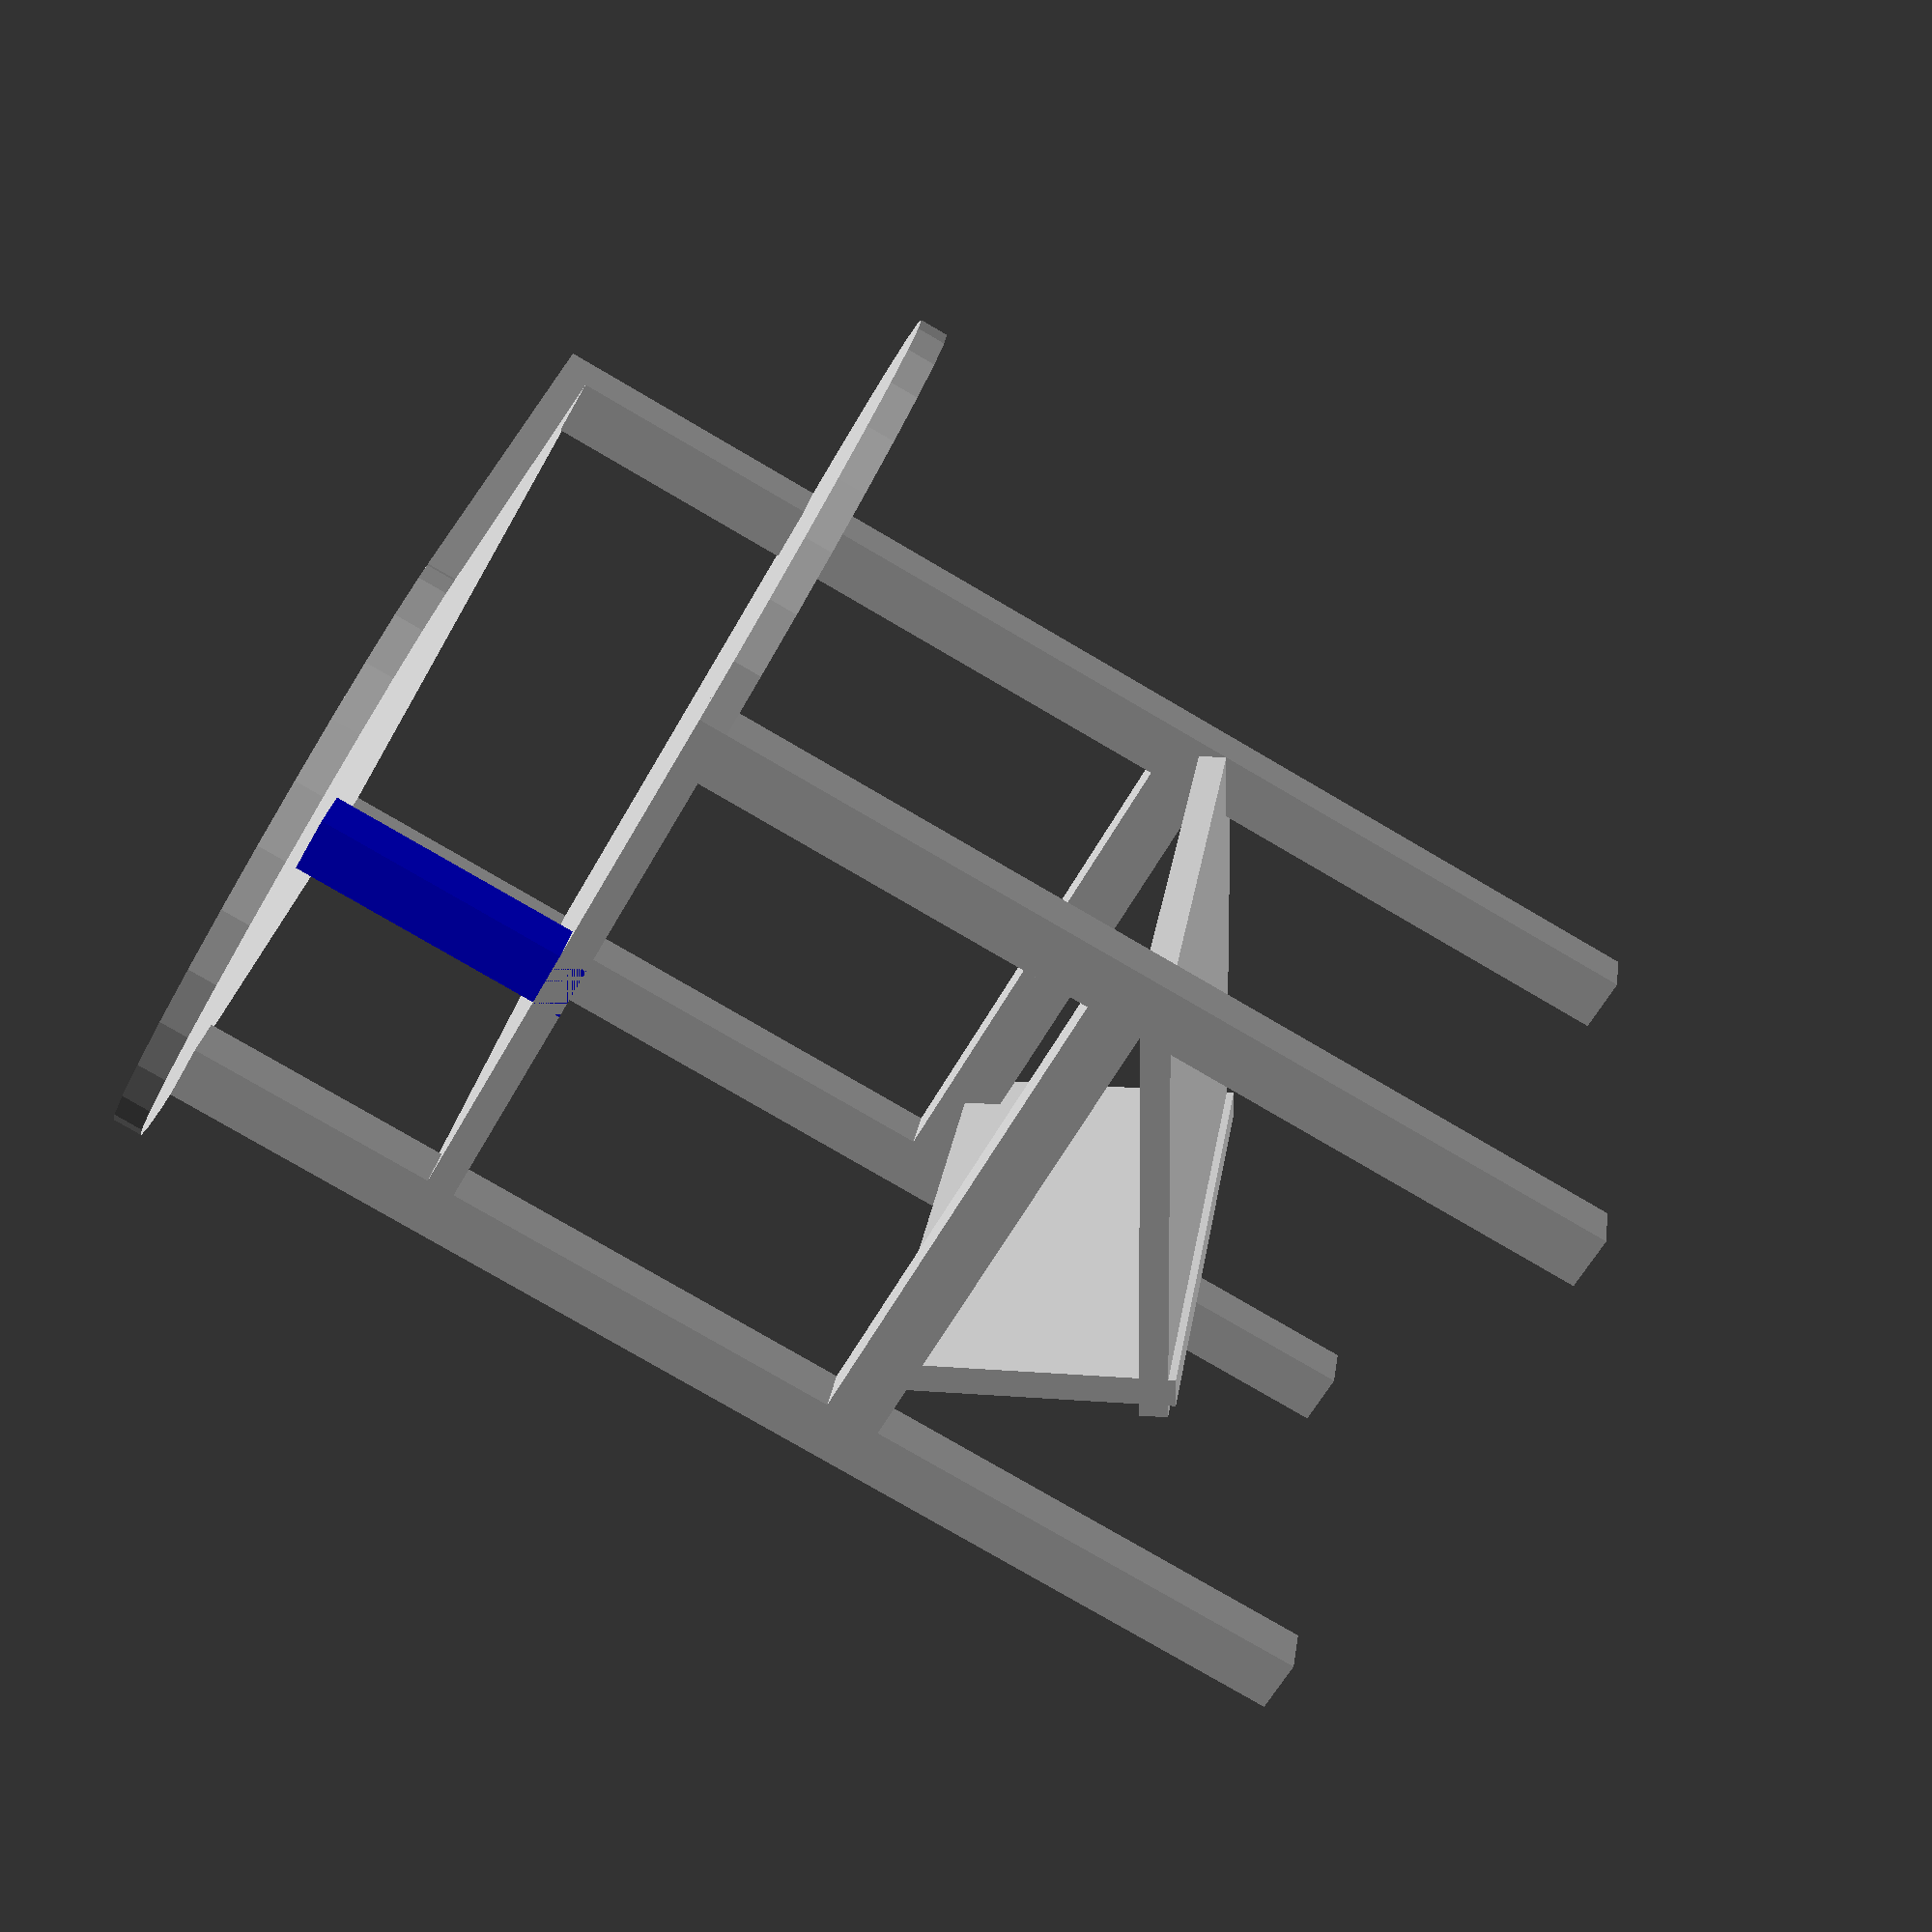
<openscad>
SHORT_LEG = 50;
LONG_LEG = 65;

LEG_LENTH = 3;
LEG_WIDTH = 3;

TOP_Z_OFFSET = 65;
TOP_WIDTH = 33;
TOP_DEPTH = 33;
TOP_HEIGHT = 1.5;

TOP_SUPPORT_HEIGHT = 15;

MIDDLE_Z_OFFSET = 50;  

module legs() {
	positions = [[0, 0, 0], [30, 0, 0], [0, 30, 0], [30, 30, 0]];
	heights = [SHORT_LEG, LONG_LEG, LONG_LEG, LONG_LEG];

	for (index = [0:len(positions)]) {
		translated_leg(positions[index], heights[index]);
	}
}

module composite_top() {
	composite_cube([0, 0, TOP_Z_OFFSET], [TOP_WIDTH, TOP_DEPTH, TOP_HEIGHT]);
	composite_cylinder([0, TOP_WIDTH/2, TOP_Z_OFFSET], TOP_HEIGHT, TOP_WIDTH/2);
}

module top_support() {
	
	position = [0, 15, MIDDLE_Z_OFFSET];

	color("blue")
		translated_leg(position, TOP_SUPPORT_HEIGHT);
} 

module composite_middle() {
	composite_cube([0, 0, MIDDLE_Z_OFFSET], [TOP_WIDTH, TOP_DEPTH, TOP_HEIGHT]);
	composite_cylinder([TOP_WIDTH/2, 0, MIDDLE_Z_OFFSET], TOP_HEIGHT, TOP_WIDTH/2);
}

module composite_cube(position, dimensions) {
	translate(position) 
		cube(dimensions);
}

module composite_cylinder(position, heigth, radius) {
	translate(position) 
		cylinder(h=heigth, r=radius);
}

module slanted_bottom() {
	bottom_panels();
	bottom_supports();
}

module bottom_panels() {
	
	positions = [[0, 0, 25], [0, 20, 13]];
	rotations = [[-30, 0 , 0], [60, 0 , 0]];
	dimensions = [[TOP_WIDTH, 24, 1.5], [TOP_WIDTH, 15, 1.5]];

	for (index = [0:len(positions)]) {
		bottom_panel(positions[index], rotations[index], dimensions[index]);
	}
}

module bottom_panel(position, rotation, dimensions) {
	translate(position) 
		rotate(rotation) 
			cube(dimensions);
}

module bottom_supports() {
	
	positions = [[0, 0, 25], [30, 0, 25]];

	for (position = positions) {
		bottom_support(position);
	}
}

module bottom_support(position) {
	
	dimensions = [3, 33, 3];
	
	translate(position) 
		cube(dimensions);
}

module translated_leg(position, height=SHORT_LEG) {
	translate(position) 
		leg(height);		
}

module leg(height=SHORT_LEG) {
	cube([LEG_LENTH, LEG_WIDTH, height]);	
}

legs(); 

composite_top();
top_support();

composite_middle();

slanted_bottom();




</openscad>
<views>
elev=78.8 azim=285.9 roll=59.7 proj=p view=wireframe
</views>
